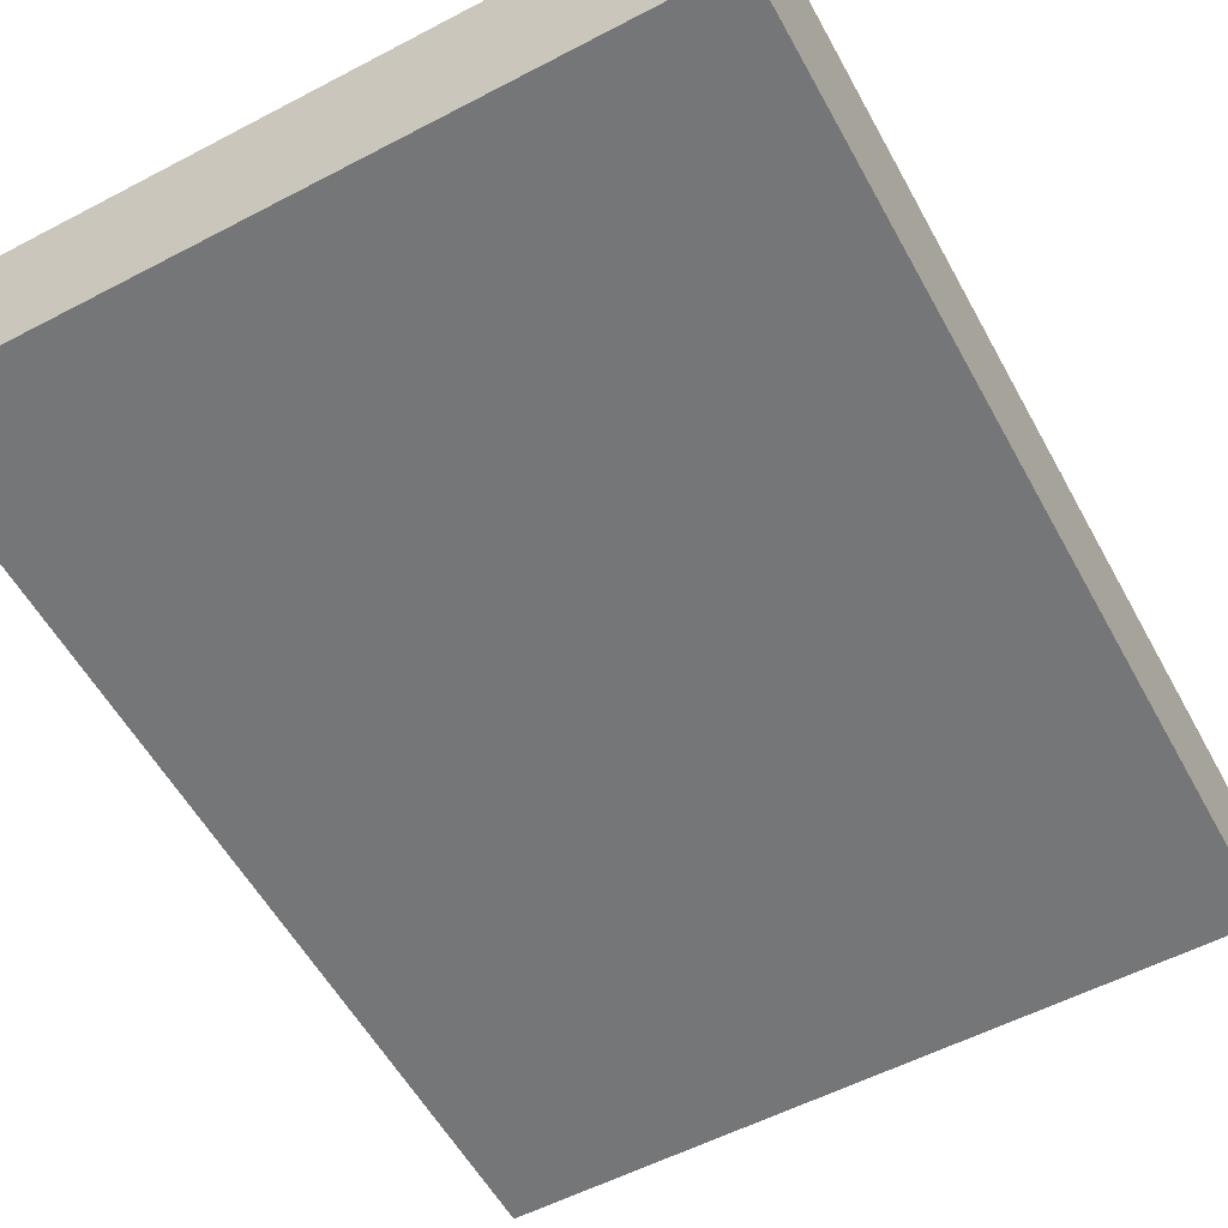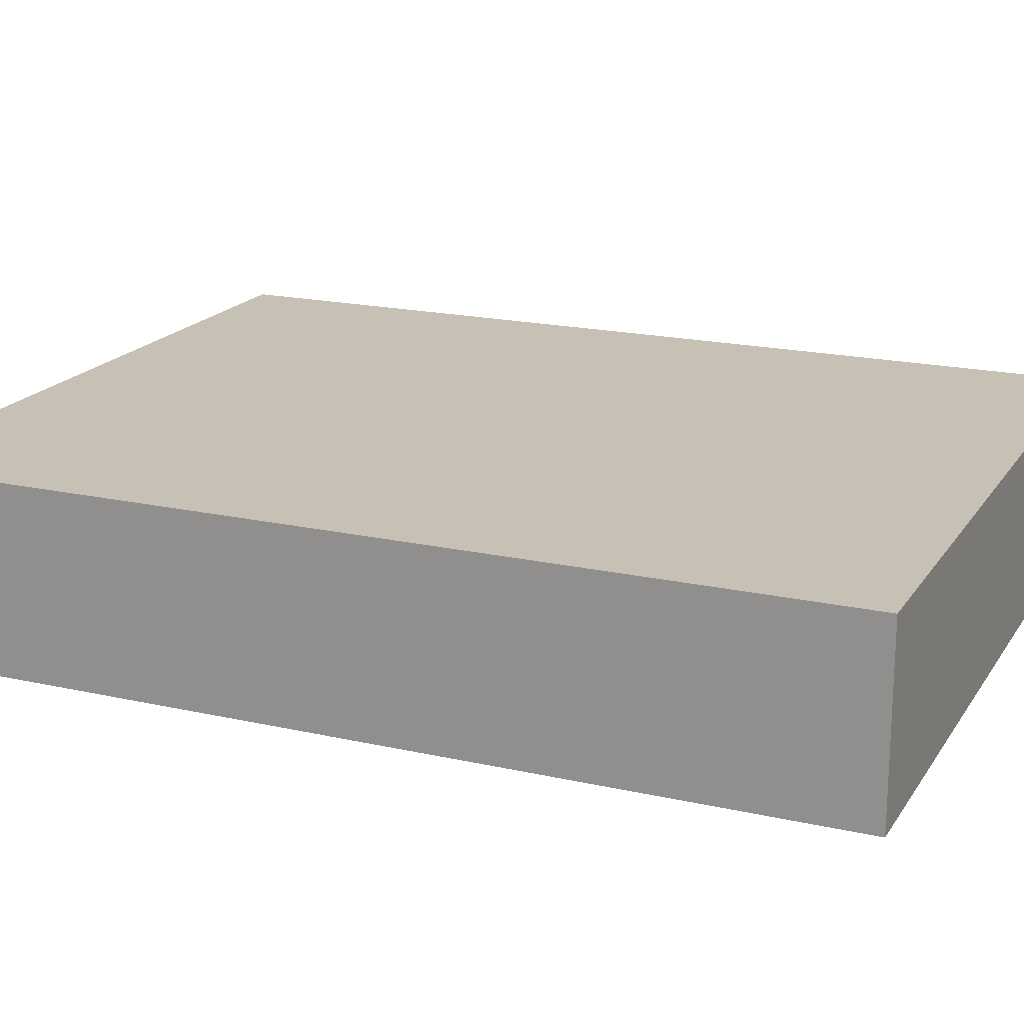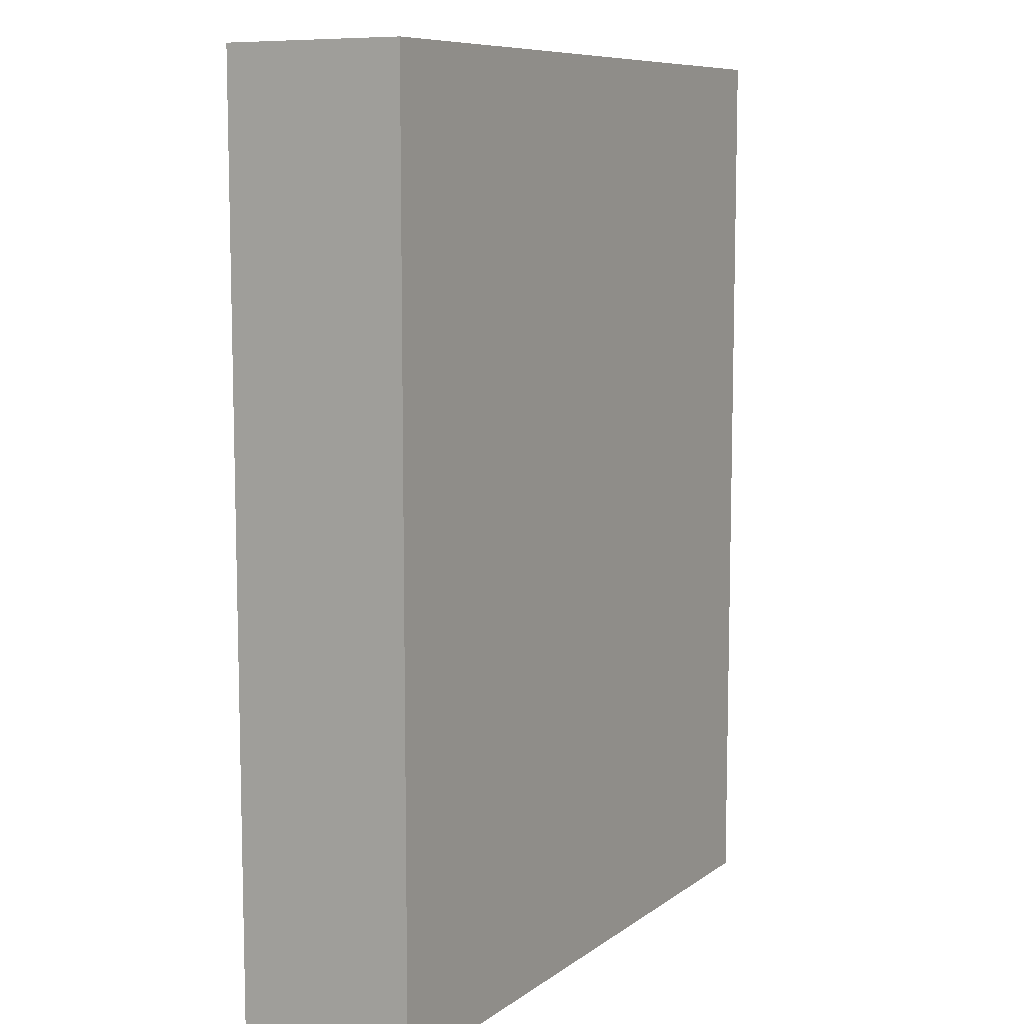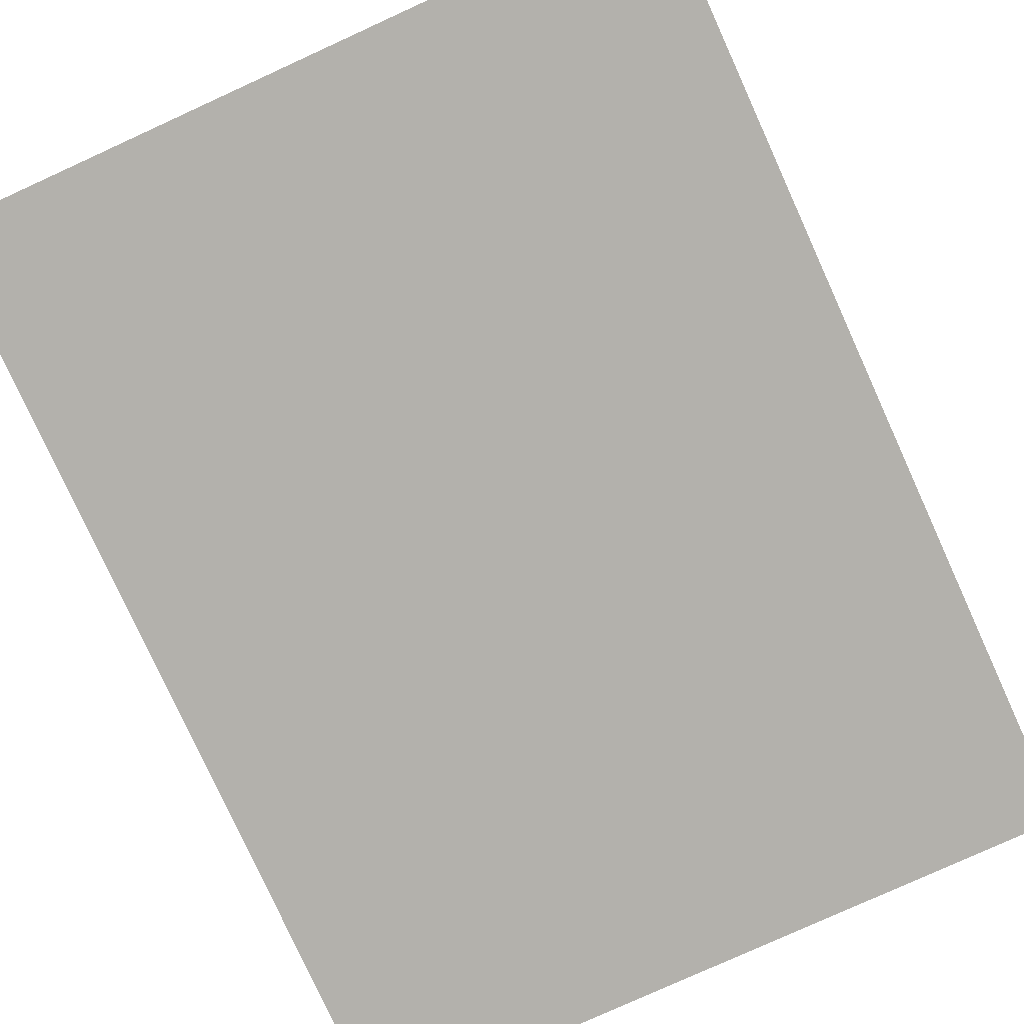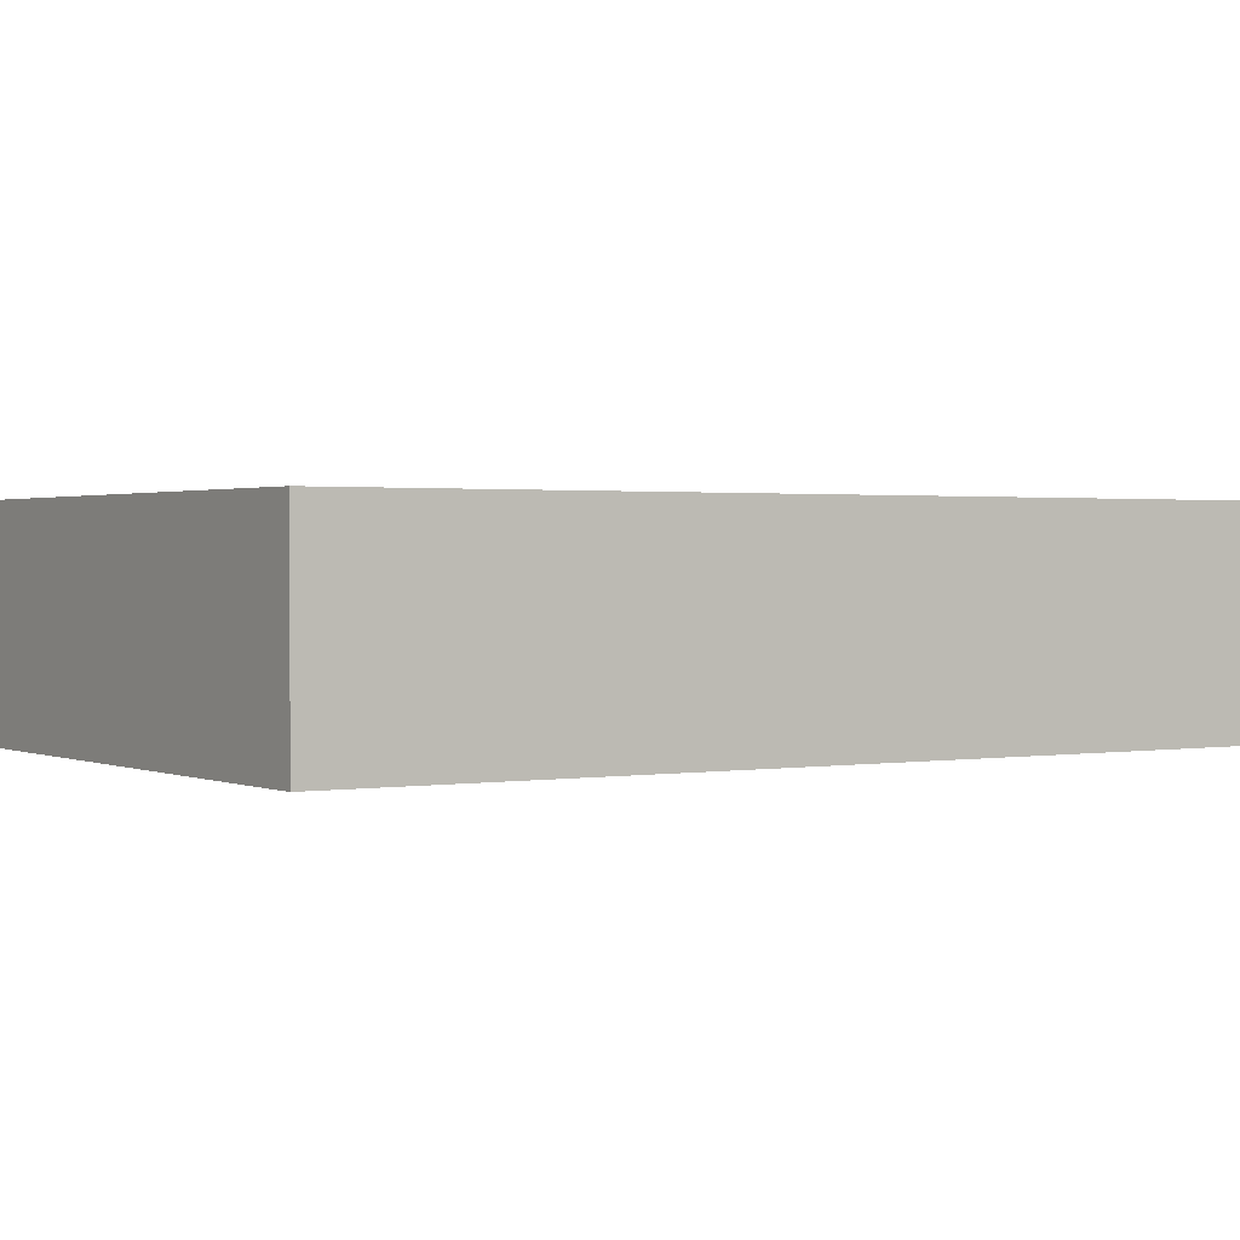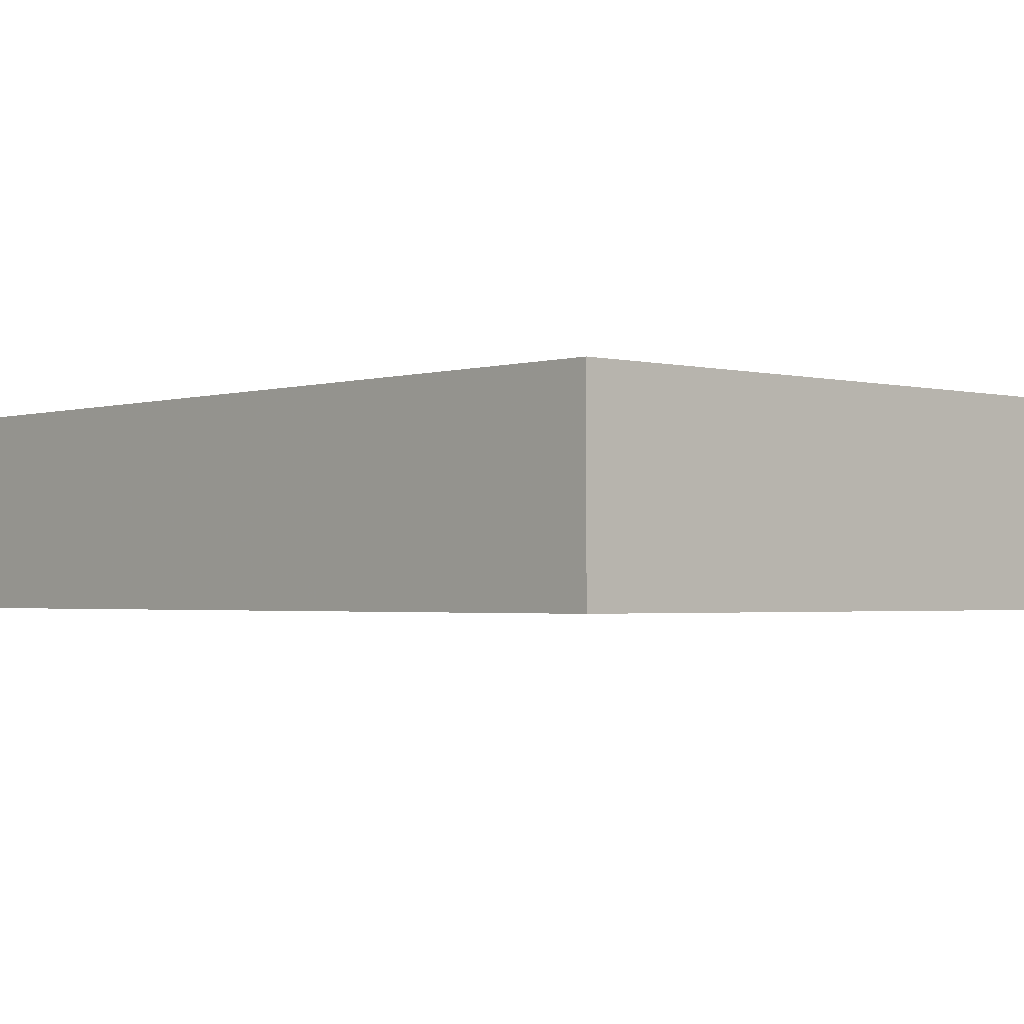
<metadata>
{"format":"obj","ext":"obj","renderer":"f3d","projection":"perspective","resolution":1024,"background":"white","views":[{"elev":-56.7,"azim":-151.4,"up":"+Z"},{"elev":18.6,"azim":113.4,"up":"+Z"},{"elev":8.8,"azim":119.7,"up":"+Y"},{"elev":-79.0,"azim":-155.5,"up":"+Z"},{"elev":1.2,"azim":57.1,"up":"+Z"},{"elev":-1.9,"azim":137.5,"up":"+Z"}]}
</metadata>
<code>
v -0.09157 -0.1202 -0.02376
v -0.09157 -0.1202 0.02376
v -0.09157 0.1202 -0.02376
v -0.09157 0.1202 0.02376
v 0.09157 -0.1202 -0.02376
v 0.09157 -0.1202 0.02376
v 0.09157 0.1202 -0.02376
v 0.09157 0.1202 0.02376
f 2 4 1
f 5 2 1
f 1 4 3
f 3 5 1
f 2 8 4
f 6 2 5
f 6 8 2
f 4 8 3
f 7 5 3
f 3 8 7
f 7 6 5
f 8 6 7

</code>
